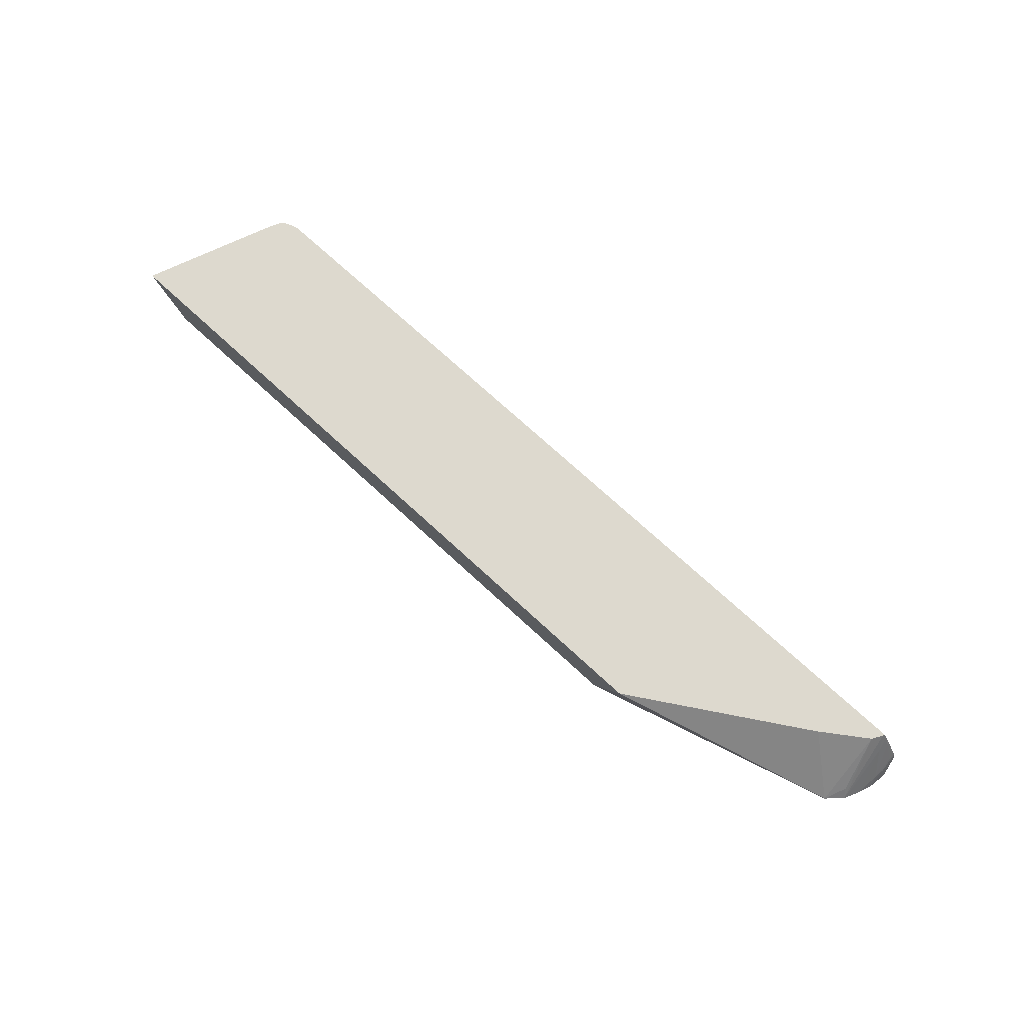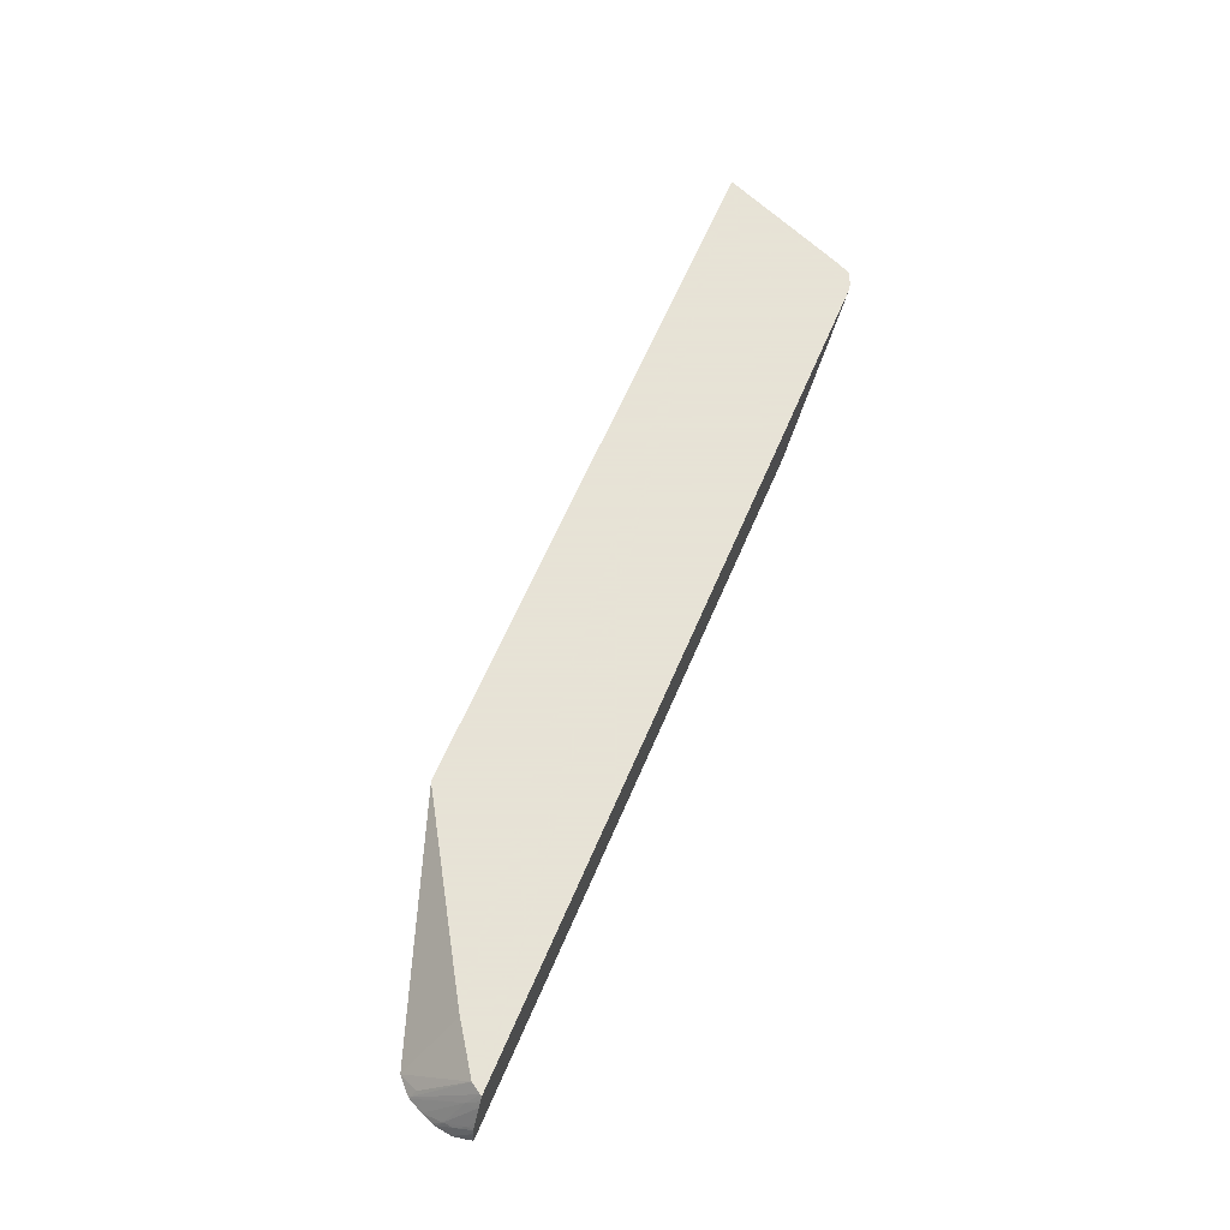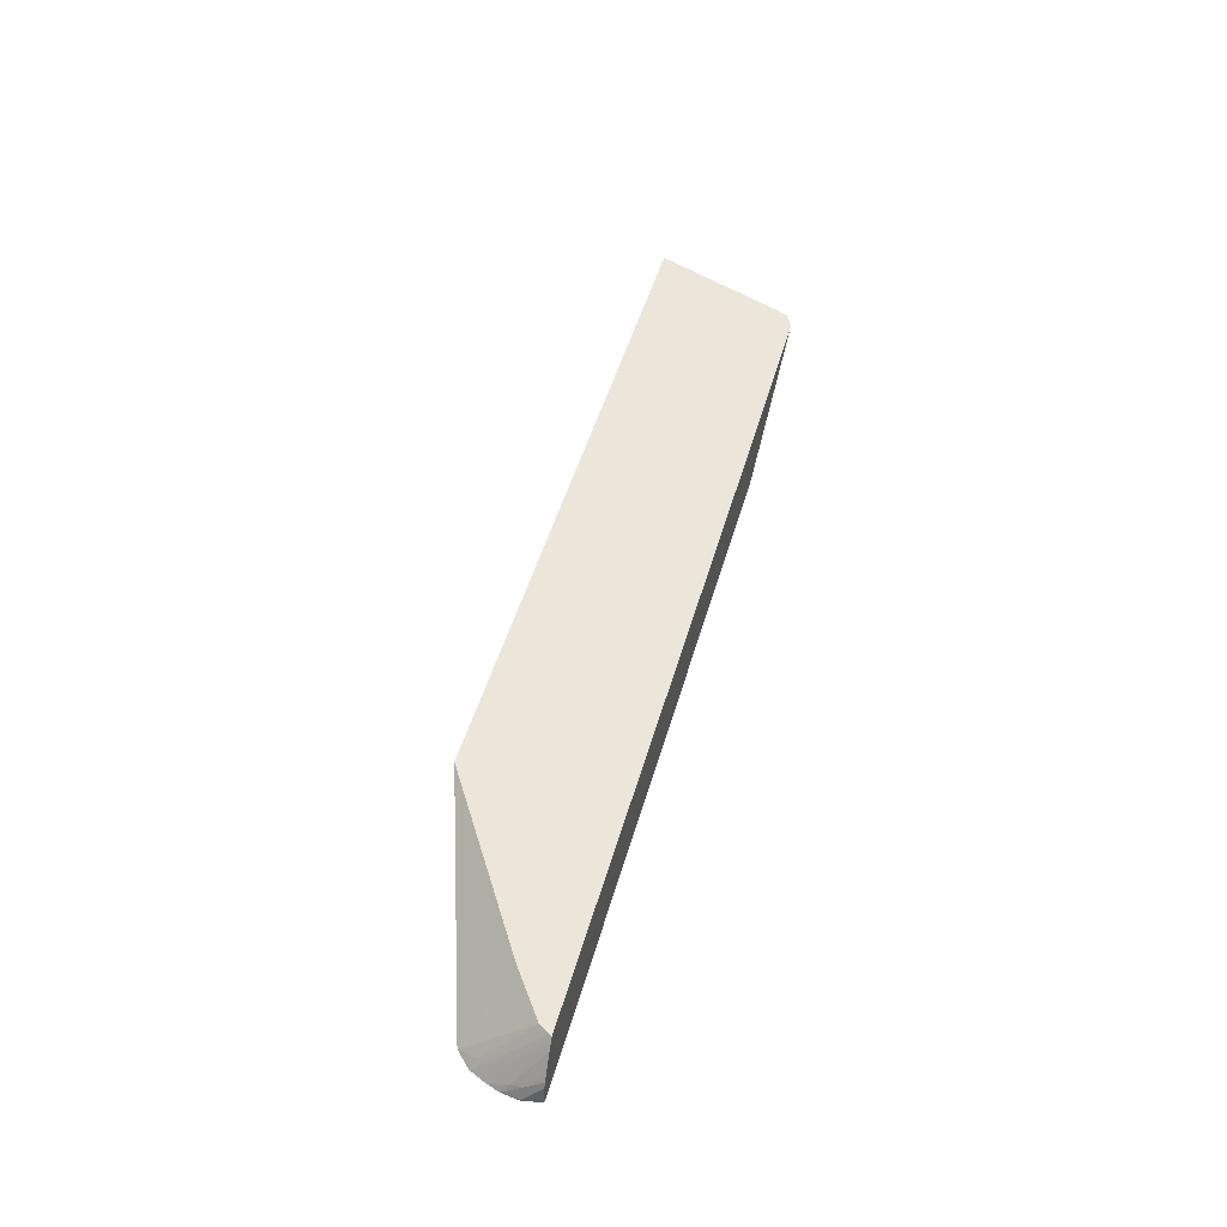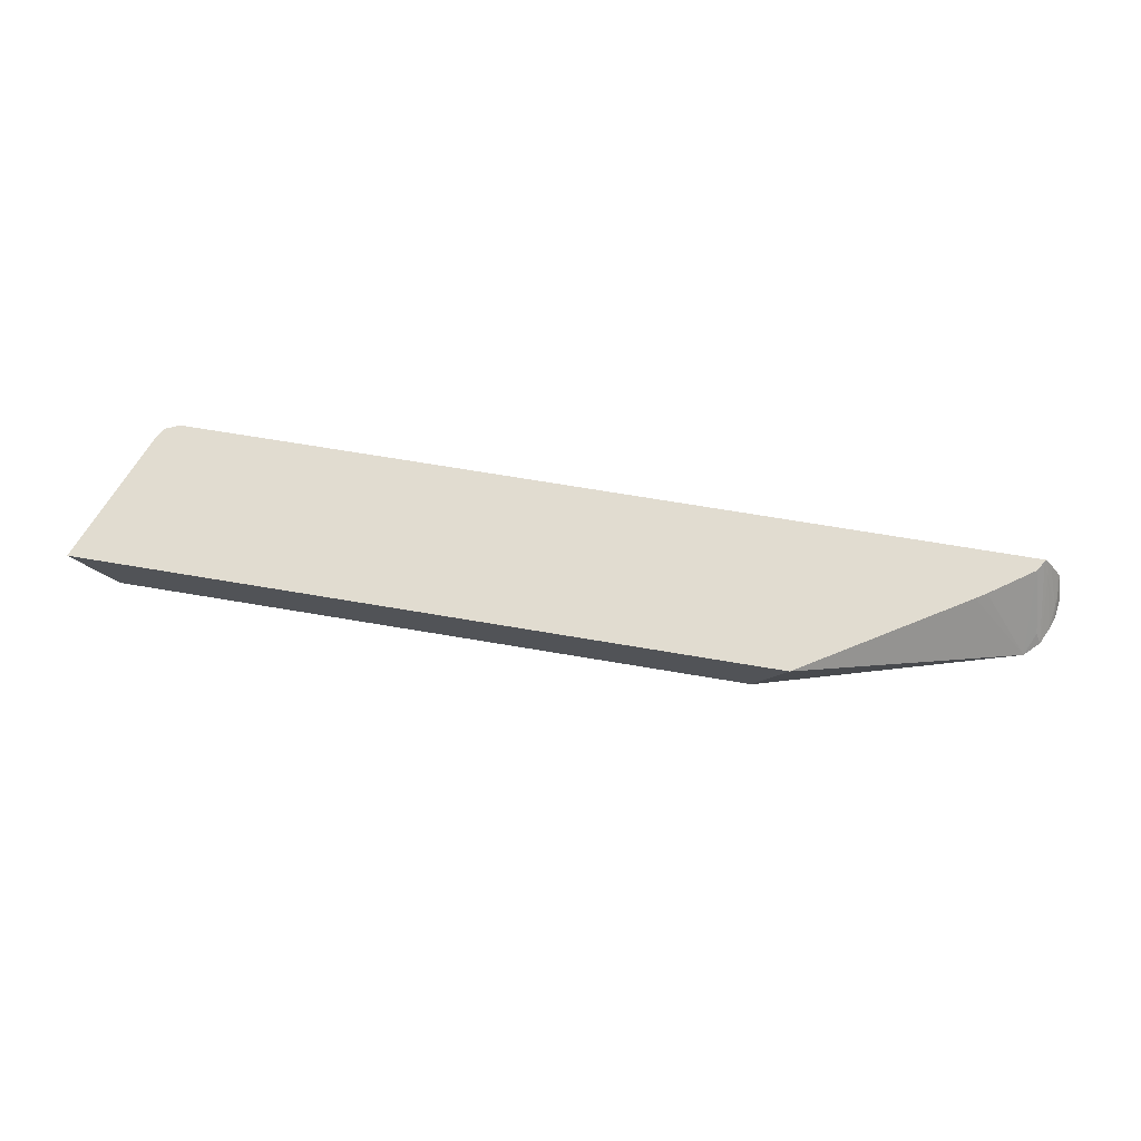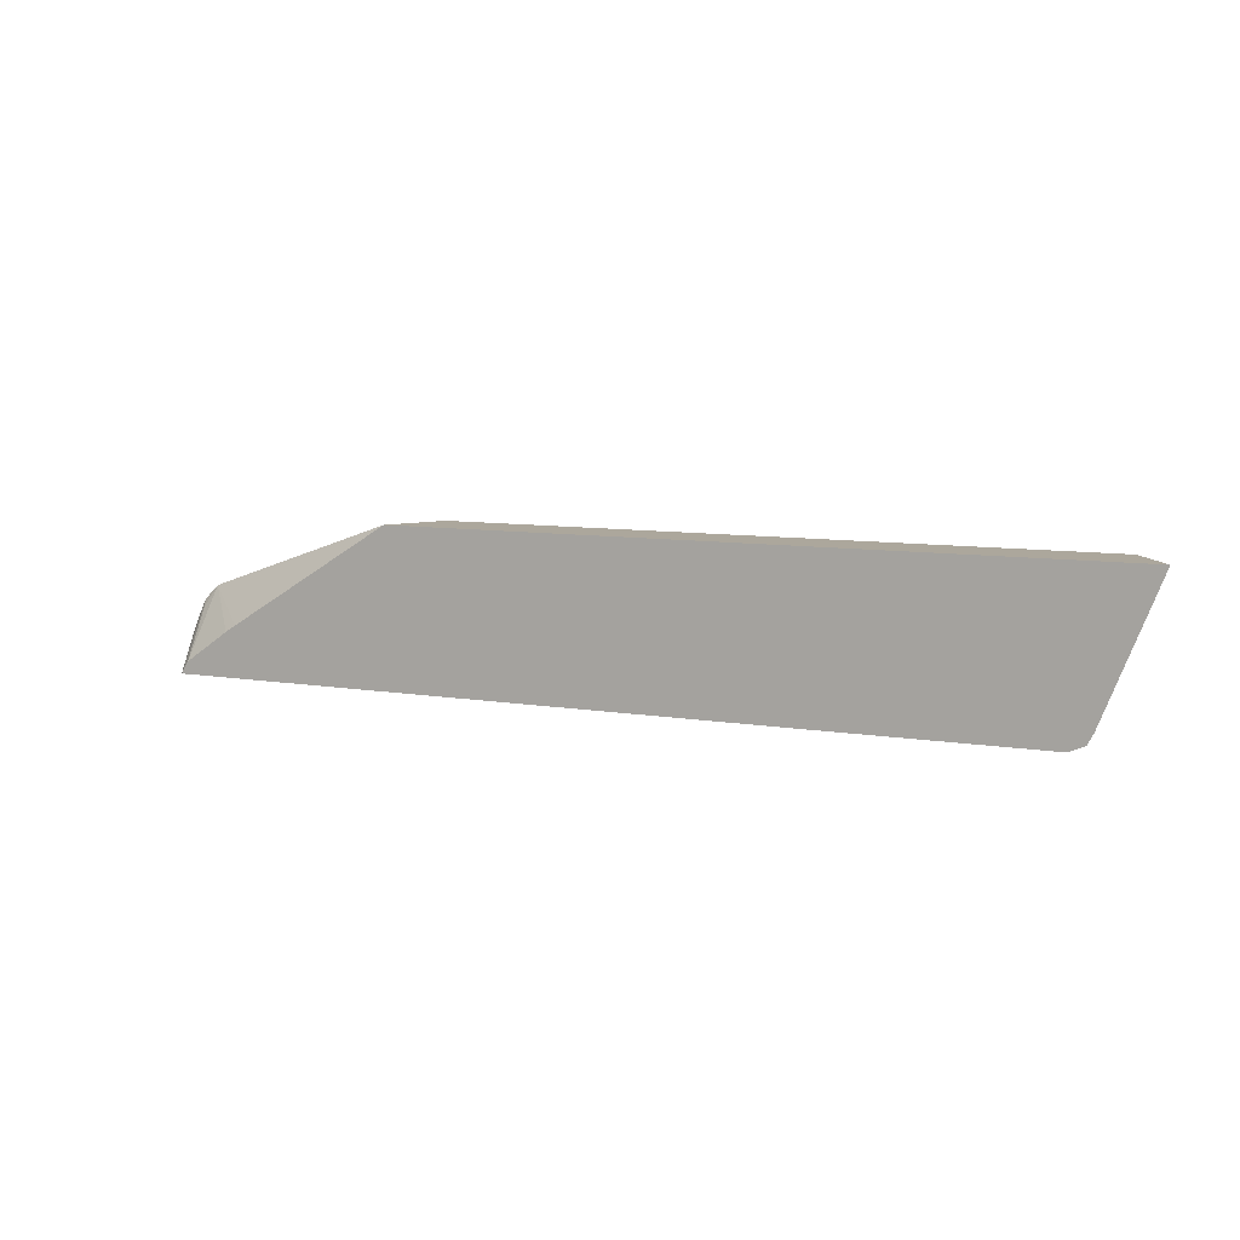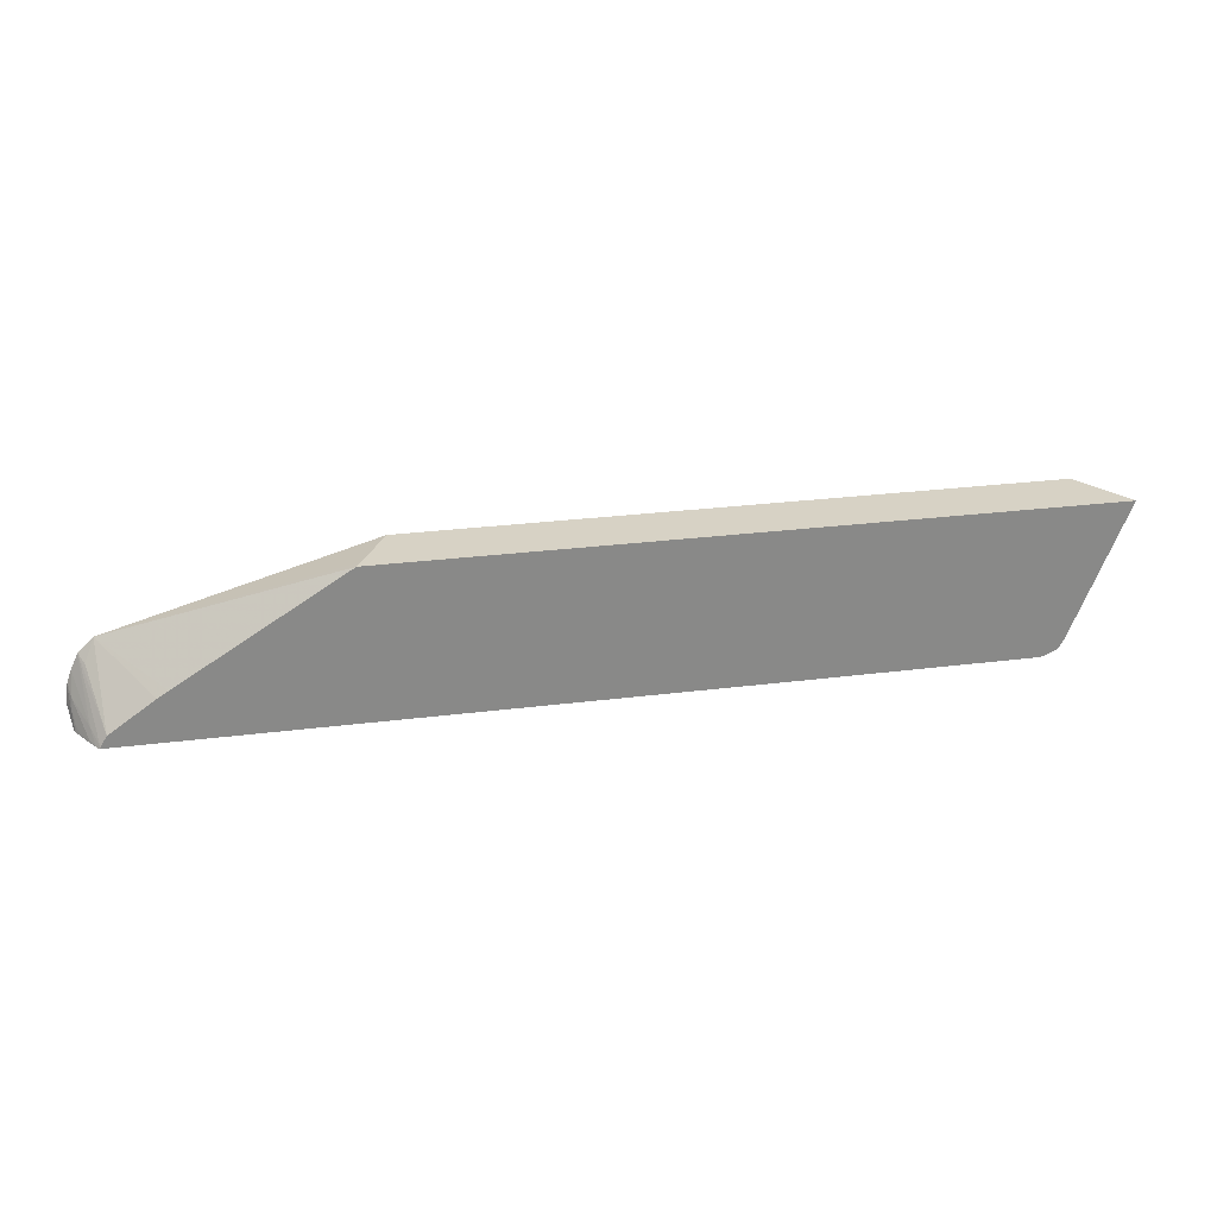
<metadata>
{"format":"obj","ext":"obj","renderer":"f3d","projection":"perspective","resolution":1024,"background":"white","views":[{"elev":71.8,"azim":-137.2,"up":"+Z"},{"elev":62.8,"azim":-67.0,"up":"+Z"},{"elev":47.6,"azim":-74.6,"up":"+Z"},{"elev":69.4,"azim":-170.4,"up":"+Z"},{"elev":8.3,"azim":25.6,"up":"+Y"},{"elev":27.3,"azim":-11.1,"up":"+Y"}]}
</metadata>
<code>
v 0.02629 -0.01244 -0.01249
v 0.02628 -0.01247 -0.01249
v 0.02625 -0.01244 -0.01256
v -0.01742 -0.01244 -0.01249
v 0.02612 -0.01244 -0.01275
v 0.02622 -0.01263 -0.01249
v 0.02458 -0.01244 -0.01504
v -0.01713 -0.01244 -0.01305
v -0.03155 -0.01706 -0.0161
v -0.02775 -0.01882 -0.01249
v 0.02613 -0.01287 -0.01249
v 0.02244 -0.01678 -0.0157
v 0.02391 -0.01244 -0.01603
v -0.01547 -0.01244 -0.0161
v -0.01548 -0.01244 -0.0161
v -0.03247 -0.01796 -0.0161
v -0.03212 -0.01833 -0.01546
v -0.03123 -0.02121 -0.01249
v -0.02842 -0.01925 -0.01249
v 0.02565 -0.01408 -0.01249
v 0.02528 -0.01467 -0.01269
v 0.0221 -0.01706 -0.01602
v 0.0223 -0.01642 -0.0161
v 0.02386 -0.01244 -0.0161
v 0.02294 -0.02085 -0.01249
v 0.02091 -0.01986 -0.0161
v -0.03252 -0.01804 -0.0161
v -0.0321 -0.02122 -0.0135
v -0.03163 -0.02186 -0.01249
v 0.02385 -0.01859 -0.01249
v 0.02258 -0.02153 -0.01249
v 0.02244 -0.02148 -0.01278
v 0.02133 -0.02133 -0.01454
v 0.02148 -0.02068 -0.01475
v 0.02051 -0.0207 -0.0161
v -0.03294 -0.01893 -0.0161
v -0.03222 -0.02185 -0.01331
v -0.03191 -0.02197 -0.01279
v -0.03188 -0.02185 -0.01283
v -0.03306 -0.02026 -0.01545
v -0.03169 -0.02197 -0.01249
v 0.0224 -0.02162 -0.01249
v 0.02156 -0.02151 -0.01389
v 0.02041 -0.02138 -0.01557
v 0.02018 -0.02112 -0.0161
v 0.02043 -0.0208 -0.0161
v -0.03321 -0.01963 -0.0161
v -0.03223 -0.02197 -0.01327
v -0.03295 -0.02158 -0.01465
v -0.03273 -0.02188 -0.01415
v -0.03325 -0.01992 -0.016
v -0.03314 -0.02087 -0.0153
v 0.00775 -0.02197 -0.01249
v 0.02185 -0.02187 -0.01249
v 0.02187 -0.02165 -0.01311
v 0.02063 -0.02147 -0.01505
v 0.01975 -0.02143 -0.0161
v -0.03328 -0.01992 -0.0161
v -0.03281 -0.02197 -0.01425
v -0.033 -0.02197 -0.01457
v -0.03341 -0.02087 -0.01602
v 0.01075 -0.02197 -0.0161
v 0.02149 -0.02196 -0.01249
v 0.01969 -0.02144 -0.0161
v -0.03341 -0.02088 -0.0161
v -0.03311 -0.02197 -0.01487
v -0.03322 -0.02188 -0.01602
v -0.03313 -0.02197 -0.01501
v 0.0199 -0.02161 -0.01505
v 0.02087 -0.02189 -0.01311
v -0.03313 -0.02197 -0.0161
v -0.03321 -0.02185 -0.0161
v -0.03319 -0.02197 -0.01597
v -0.03315 -0.02196 -0.0161
v -0.03319 -0.02189 -0.0161
f 37 48 38
f 38 48 59
f 37 40 49
f 37 49 50
f 37 50 48
f 38 41 39
f 36 47 40
f 38 68 73
f 38 60 66
f 38 66 68
f 38 73 71
f 38 71 62
f 33 46 35
f 38 62 53
f 38 59 60
f 33 45 46
f 28 38 39
f 33 43 44
f 73 75 74
f 25 33 34
f 25 34 26
f 26 34 33
f 26 33 35
f 27 36 28
f 28 37 38
f 38 53 41
f 28 39 29
f 28 36 40
f 28 40 37
f 29 39 41
f 31 42 43
f 31 43 32
f 32 43 33
f 33 44 45
f 40 47 51
f 48 50 59
f 40 52 49
f 60 61 66
f 61 65 67
f 61 67 68
f 61 68 66
f 62 64 69
f 62 69 70
f 62 70 63
f 63 70 64
f 64 70 69
f 65 72 67
f 67 72 73
f 67 73 68
f 71 73 74
f 72 75 73
f 25 32 33
f 58 65 61
f 40 51 52
f 57 63 64
f 54 63 57
f 42 54 55
f 42 55 43
f 43 55 54
f 43 54 56
f 43 56 44
f 44 56 57
f 44 57 45
f 47 58 51
f 49 52 60
f 49 60 59
f 49 59 50
f 51 58 61
f 51 61 52
f 52 61 60
f 53 62 63
f 54 57 56
f 25 31 32
f 20 30 21
f 21 30 25
f 1 31 25
f 1 25 30
f 1 30 20
f 1 20 11
f 1 11 6
f 1 6 2
f 1 42 31
f 2 5 3
f 2 7 5
f 4 8 9
f 4 9 10
f 6 11 12
f 7 12 13
f 8 14 15
f 2 6 7
f 1 54 42
f 1 63 54
f 1 53 63
f 22 26 23
f 1 2 3
f 1 3 5
f 1 5 7
f 1 7 13
f 1 13 24
f 1 24 14
f 1 14 8
f 1 8 4
f 1 4 10
f 1 10 19
f 1 19 18
f 1 18 29
f 1 29 41
f 1 41 53
f 8 15 9
f 9 16 17
f 6 12 7
f 9 18 19
f 9 47 36
f 9 36 27
f 9 17 18
f 11 20 21
f 11 21 12
f 12 22 23
f 12 23 24
f 12 24 13
f 12 21 25
f 12 25 26
f 12 26 22
f 16 27 28
f 16 28 29
f 16 29 18
f 16 18 17
f 9 58 47
f 9 65 58
f 9 27 16
f 9 75 72
f 9 19 10
f 9 15 14
f 9 72 65
f 9 24 23
f 9 23 26
f 9 26 35
f 9 35 46
f 9 14 24
f 9 45 57
f 9 57 64
f 9 64 62
f 9 62 71
f 9 74 75
f 9 71 74
f 9 46 45

</code>
